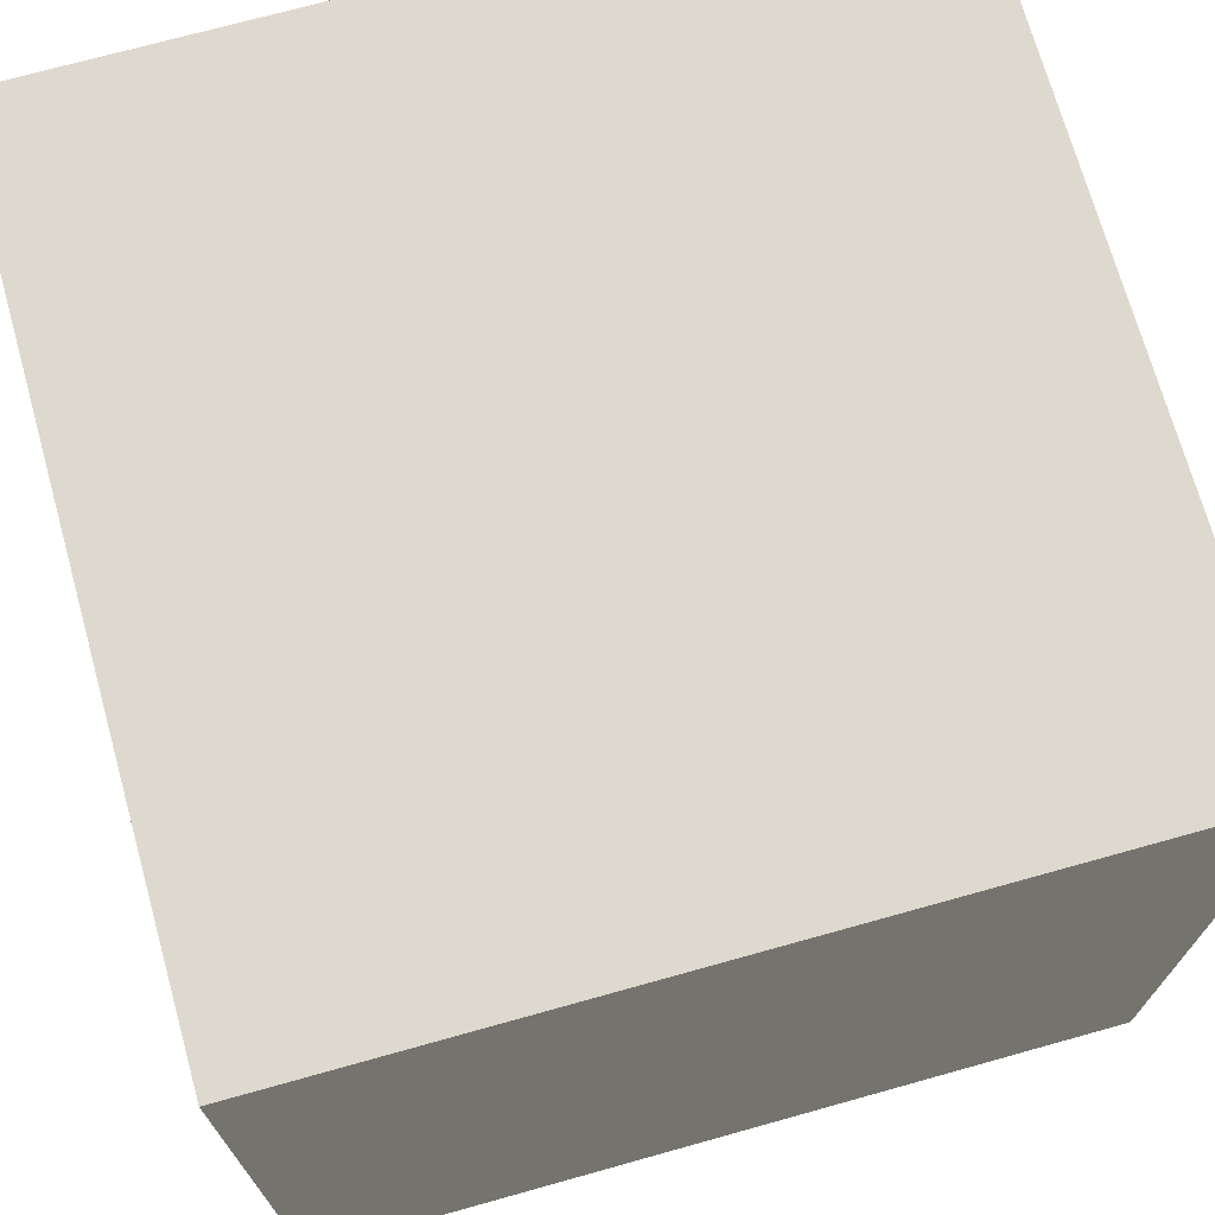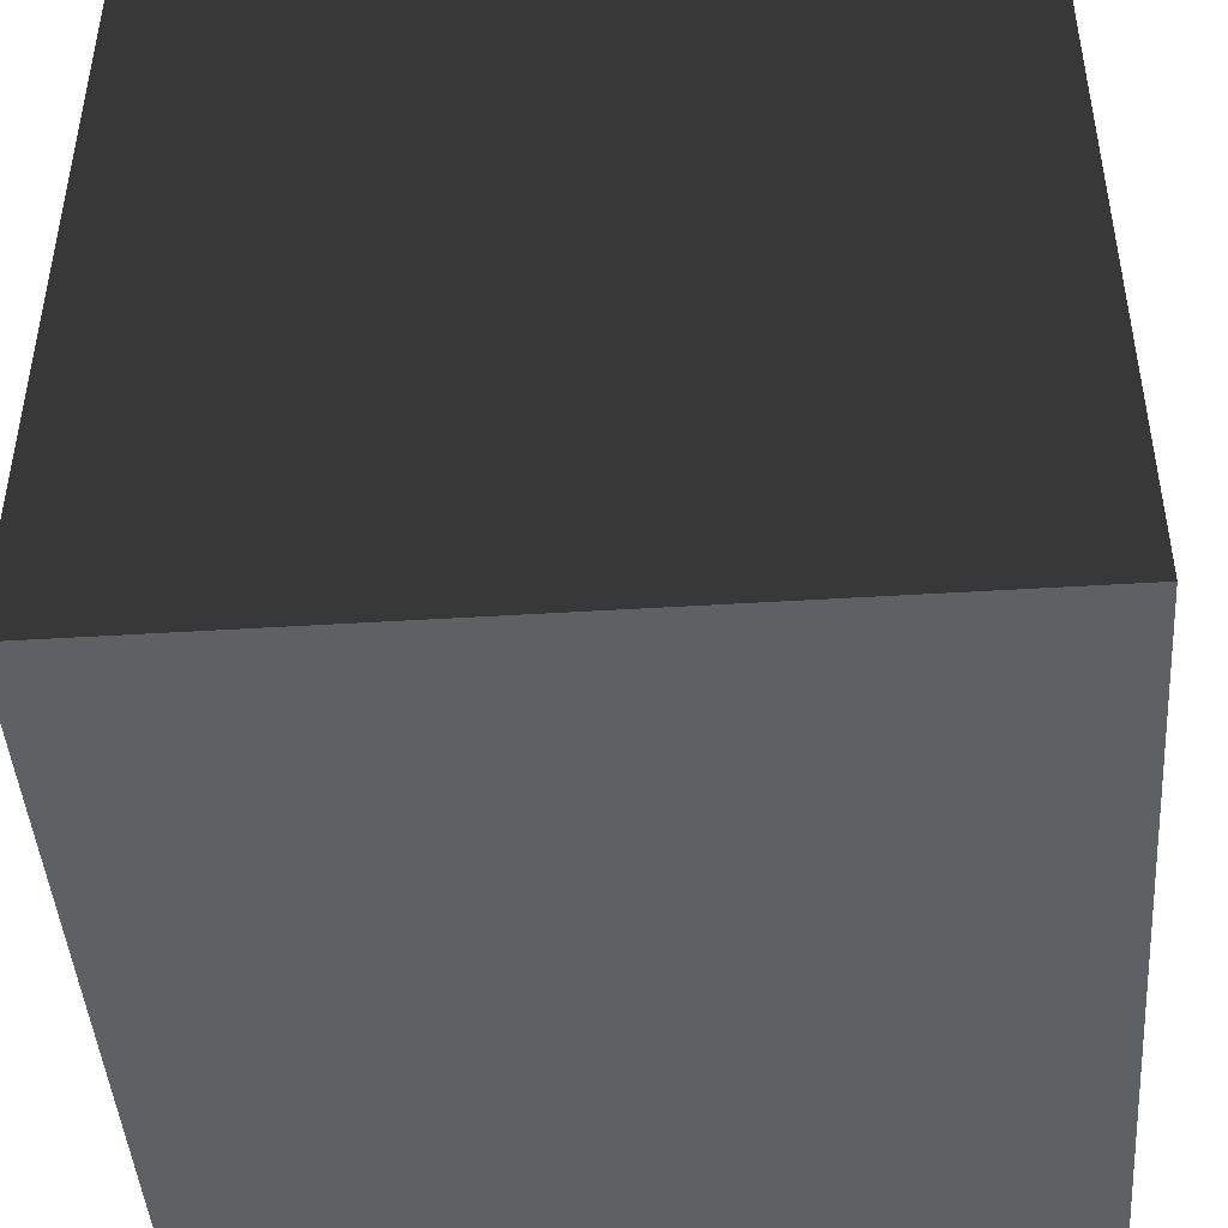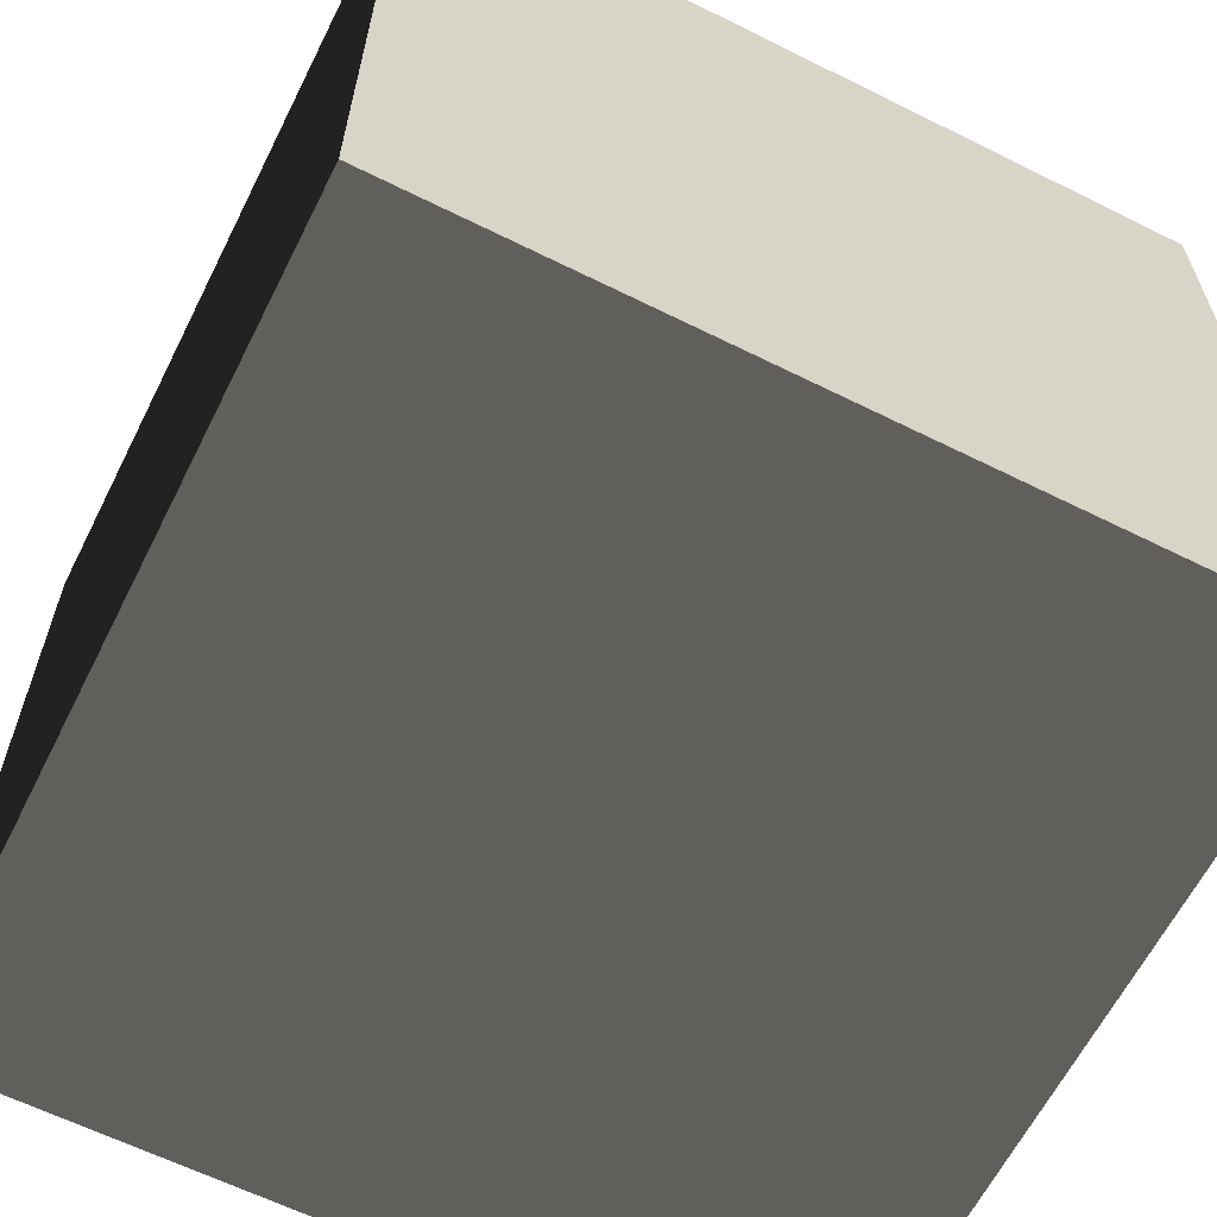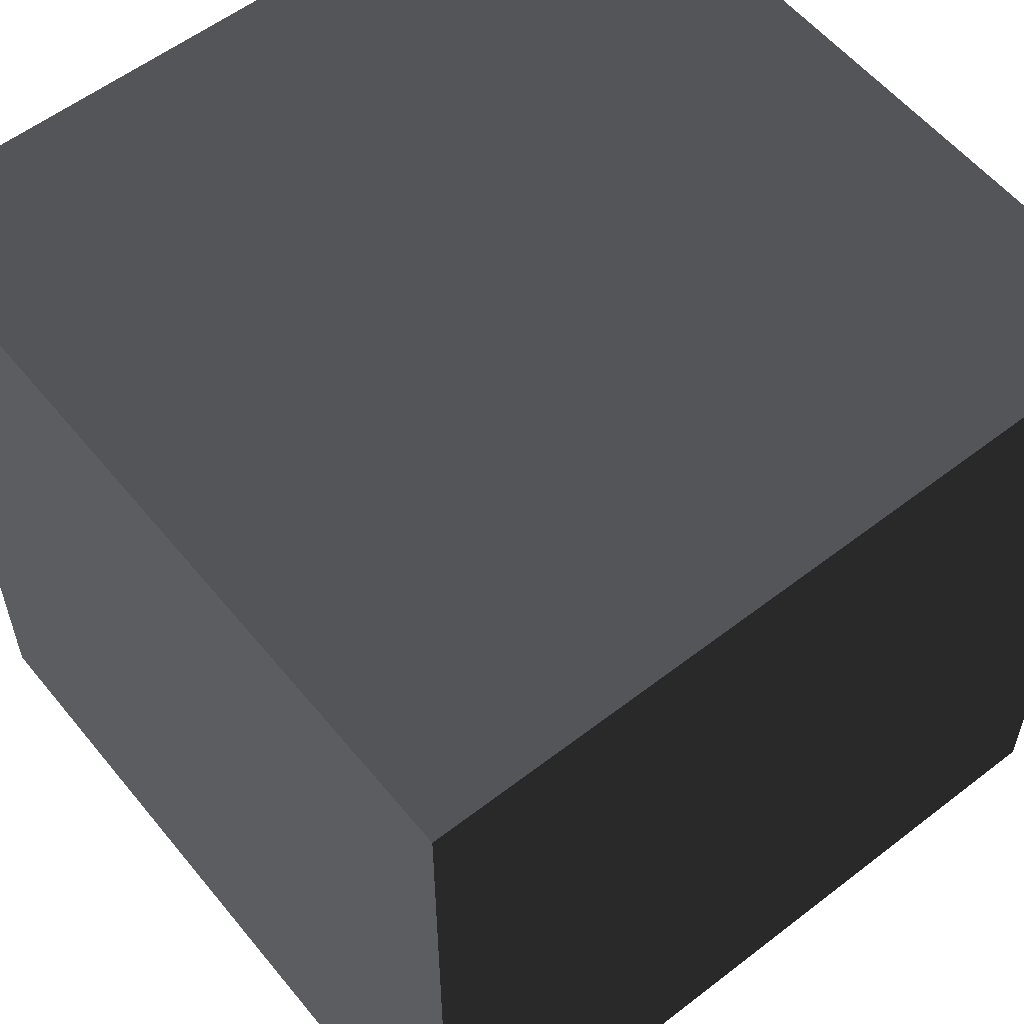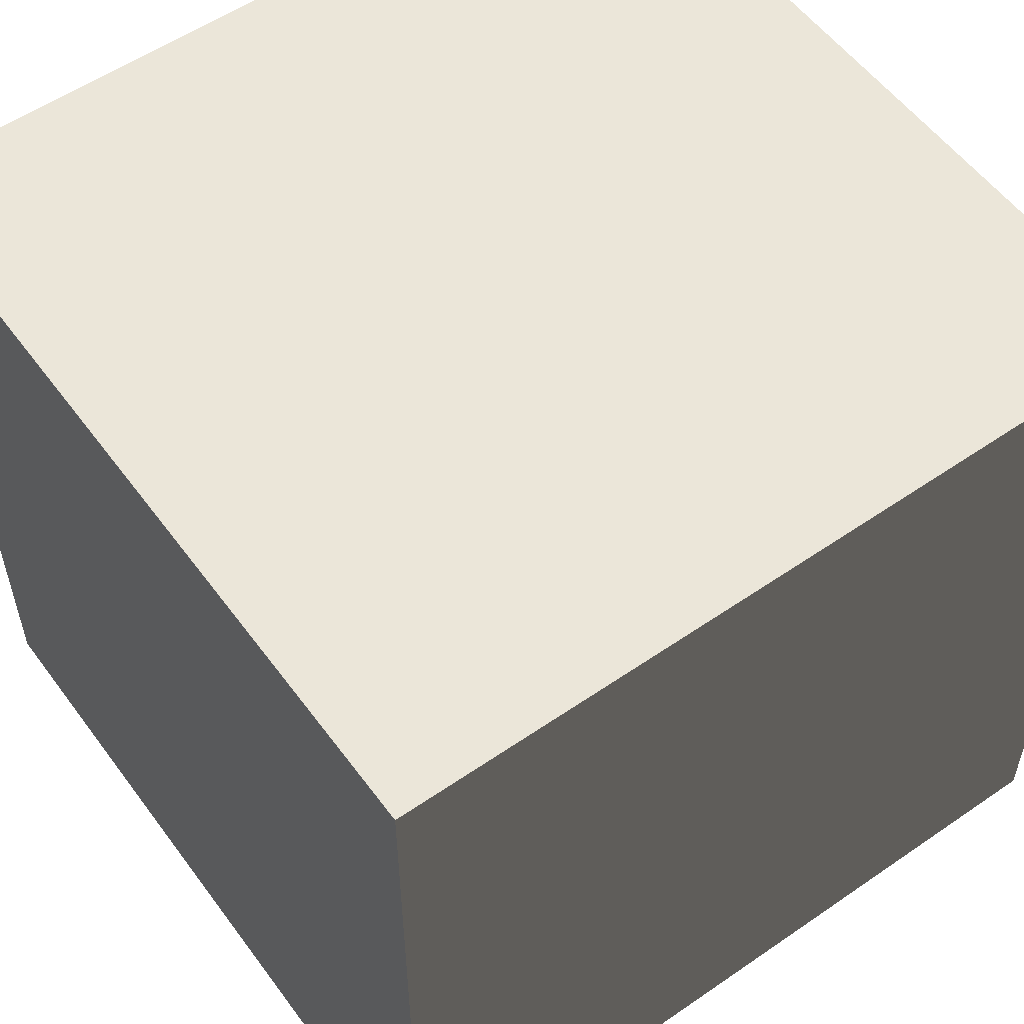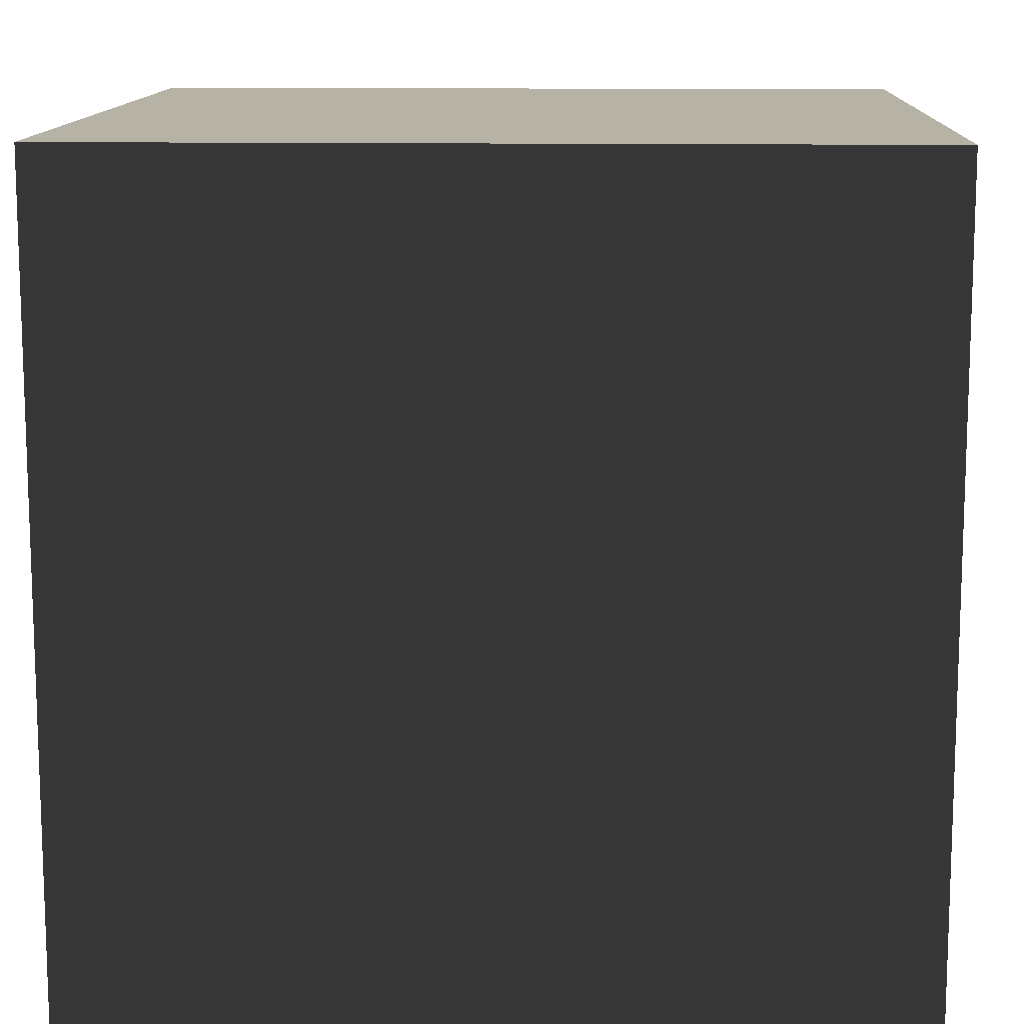
<metadata>
{"format":"obj","ext":"obj","renderer":"f3d","projection":"perspective","resolution":1024,"background":"white","views":[{"elev":71.4,"azim":74.4,"up":"+Y"},{"elev":-45.2,"azim":-85.9,"up":"+Y"},{"elev":-62.9,"azim":-26.7,"up":"+Z"},{"elev":57.0,"azim":51.2,"up":"+Z"},{"elev":55.7,"azim":-35.9,"up":"+Y"},{"elev":12.3,"azim":92.3,"up":"+Y"}]}
</metadata>
<code>
v -0.6854 -0.000823 0.6854
v -0.6854 1.37 0.6854
v 0.6854 1.37 0.6854
v 0.6854 -0.000823 0.6854
v -0.6854 1.37 0.6854
v -0.6854 1.37 -0.6854
v 0.6854 1.37 -0.6854
v 0.6854 1.37 0.6854
v -0.6854 1.37 -0.6854
v -0.6854 -0.000823 -0.6854
v 0.6854 -0.000823 -0.6854
v 0.6854 1.37 -0.6854
v -0.6854 -0.000823 -0.6854
v -0.6854 -0.000823 0.6854
v 0.6854 -0.000823 0.6854
v 0.6854 -0.000823 -0.6854
v 0.6854 -0.000823 0.6854
v 0.6854 1.37 0.6854
v 0.6854 1.37 -0.6854
v 0.6854 -0.000823 -0.6854
v -0.6854 -0.000823 -0.6854
v -0.6854 1.37 -0.6854
v -0.6854 1.37 0.6854
v -0.6854 -0.000823 0.6854
g Box2_(10)_1245_172
f 1 3 2
f 1 4 3
f 5 7 6
f 5 8 7
f 9 11 10
f 9 12 11
f 13 15 14
f 13 16 15
f 17 19 18
f 17 20 19
f 21 23 22
f 21 24 23

</code>
